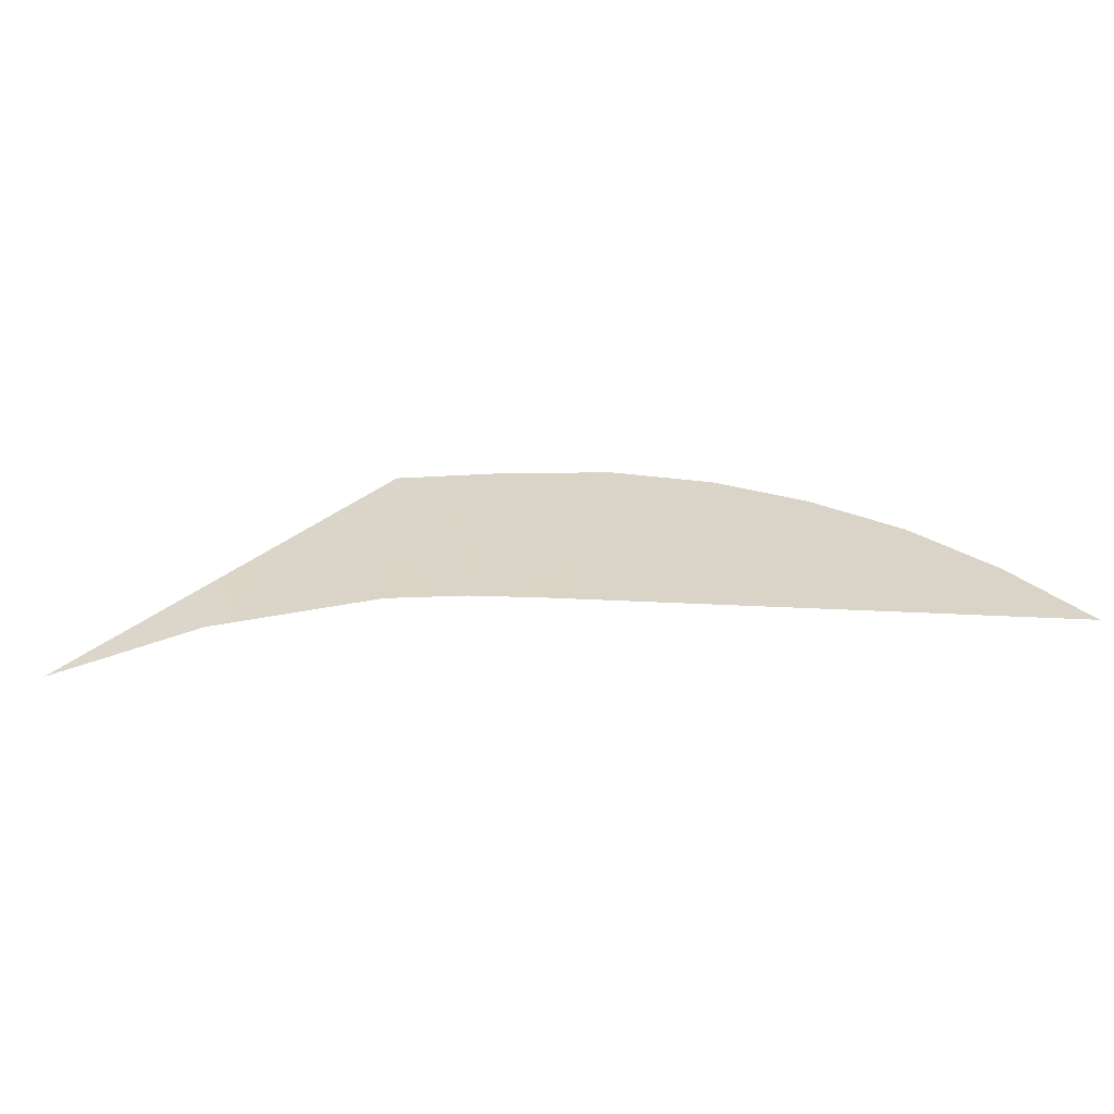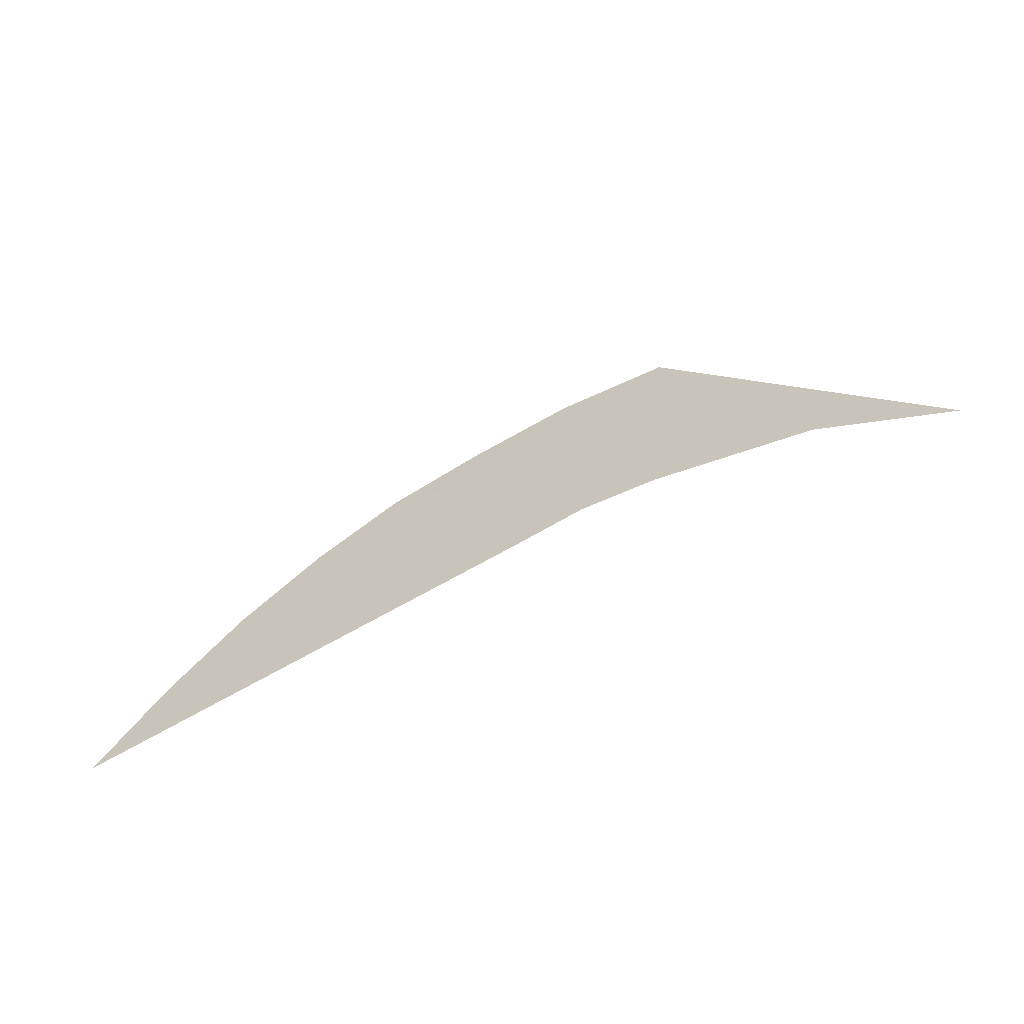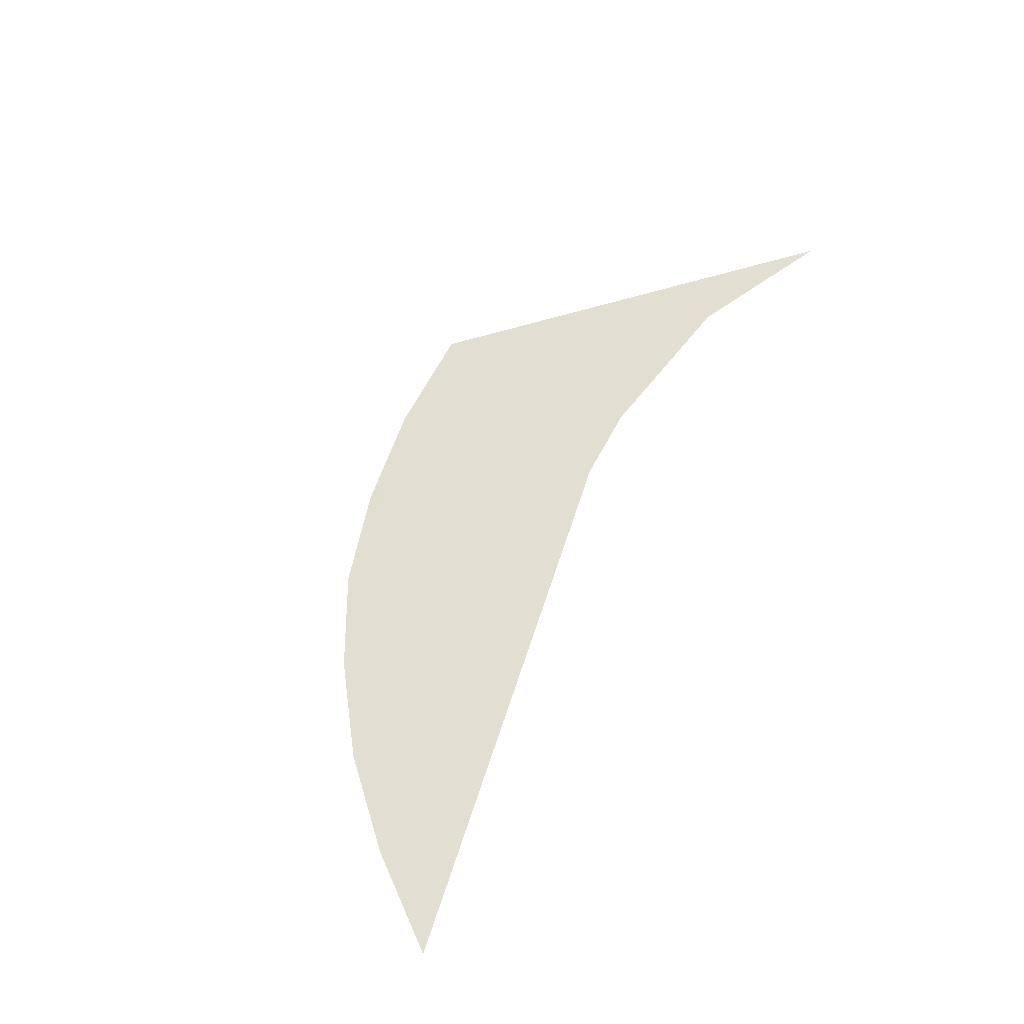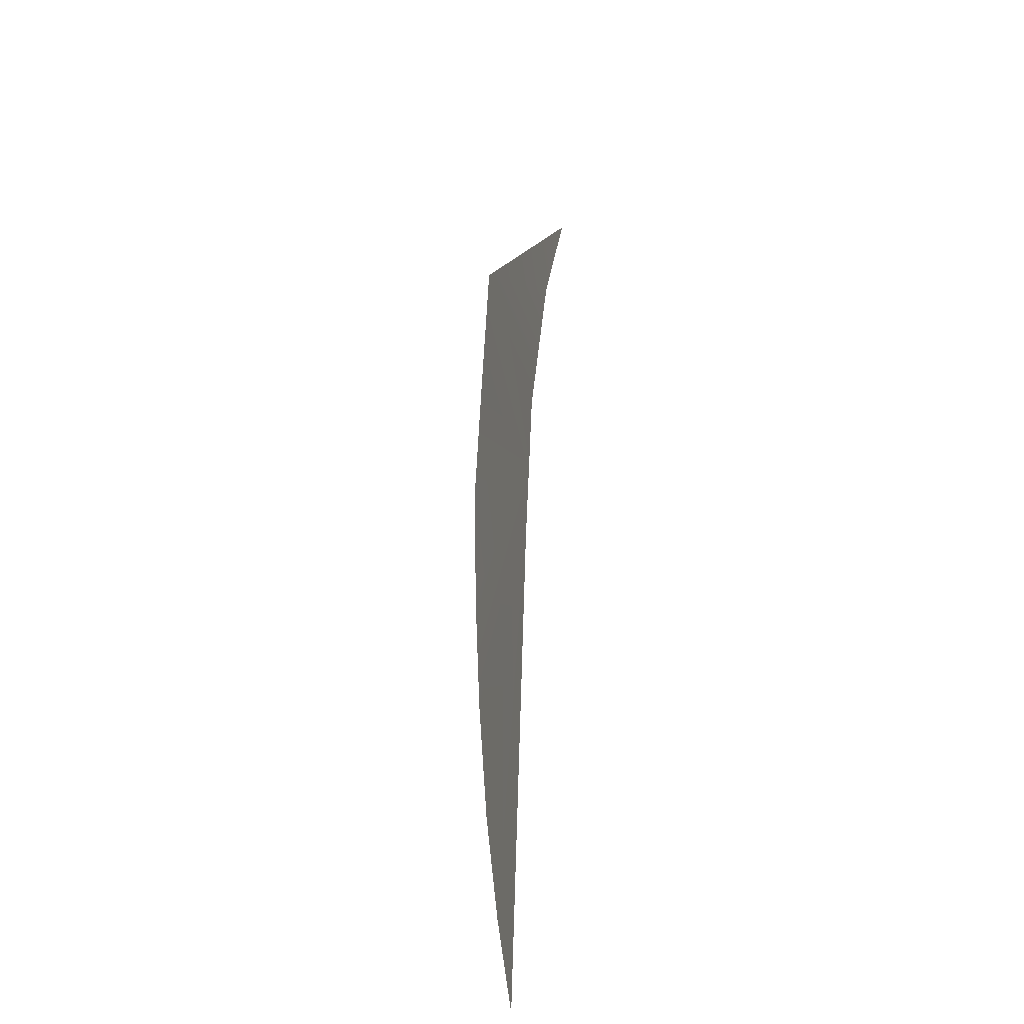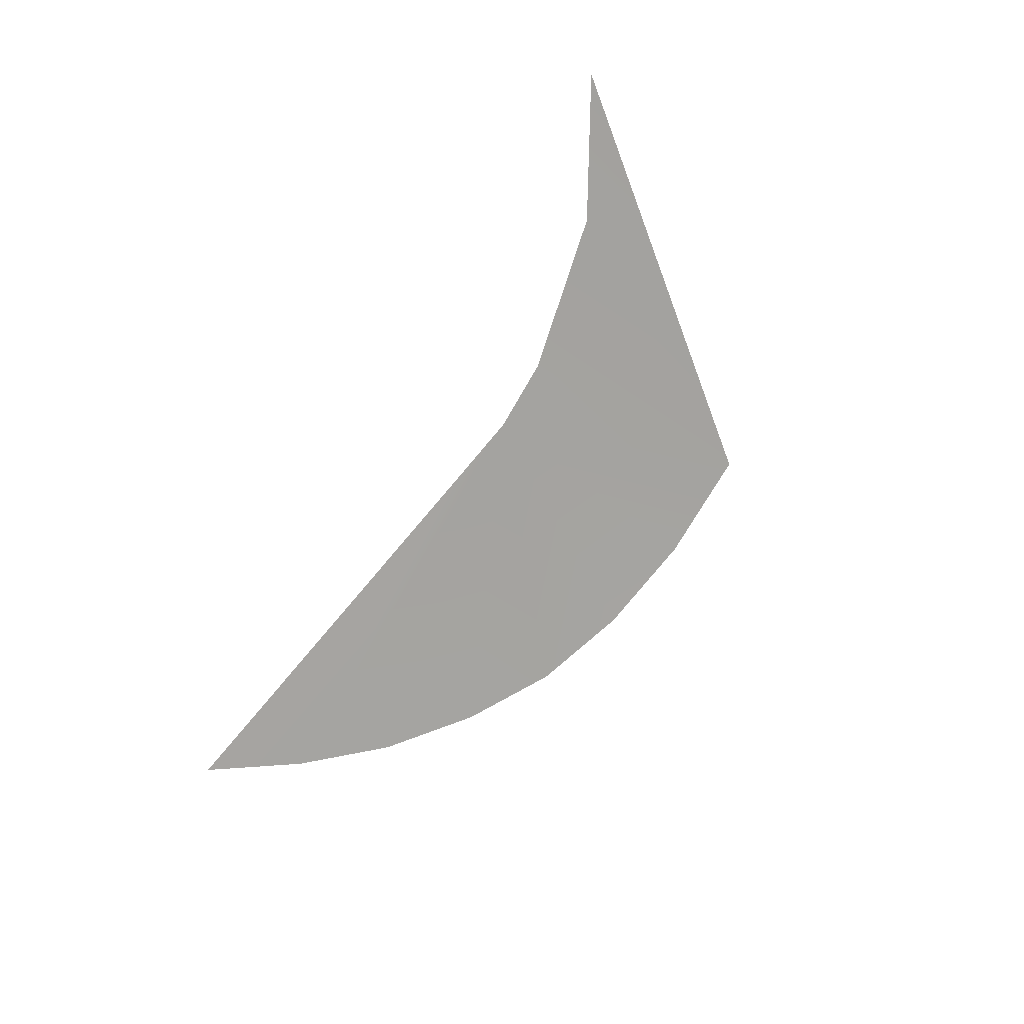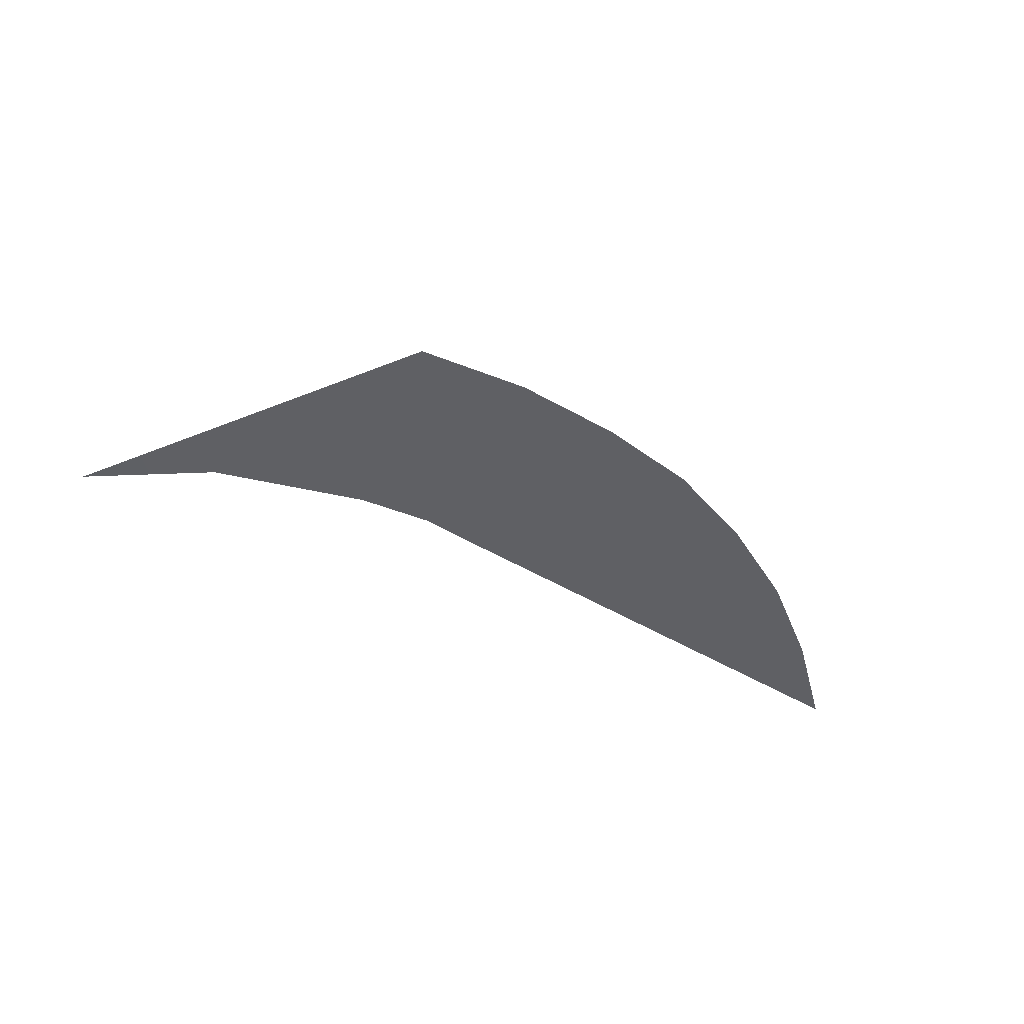
<metadata>
{"format":"obj","ext":"obj","renderer":"f3d","projection":"perspective","resolution":1024,"background":"white","views":[{"elev":-70.3,"azim":-174.6,"up":"+Y"},{"elev":-47.9,"azim":27.7,"up":"+Y"},{"elev":66.0,"azim":-58.2,"up":"+Z"},{"elev":61.2,"azim":-85.6,"up":"+Y"},{"elev":-70.8,"azim":64.7,"up":"+Z"},{"elev":-54.5,"azim":160.9,"up":"+Z"}]}
</metadata>
<code>
o #ID3442
v 0.3314 0.3698 0.5032
v 0.3317 0.3693 0.5033
v 0.3314 0.3694 0.5033
v 0.3319 0.3692 0.5033
v 0.3312 0.3693 0.5033
v 0.3311 0.3698 0.5032
v 0.3309 0.3697 0.5032
v 0.3308 0.3697 0.5032
v 0.3306 0.3696 0.5032
v 0.3304 0.3694 0.5032
v 0.3303 0.3693 0.5033
v 0.3311 0.3693 0.5033
v 0.3302 0.3691 0.5033
f 1 2 3
f 3 2 1
f 1 4 2
f 2 4 1
f 1 3 5
f 5 3 1
f 1 5 6
f 6 5 1
f 6 5 7
f 7 5 6
f 7 5 8
f 8 5 7
f 8 5 9
f 9 5 8
f 10 5 11
f 11 5 10
f 5 10 9
f 9 10 5
f 11 12 13
f 13 12 11
f 12 11 5
f 5 11 12

</code>
